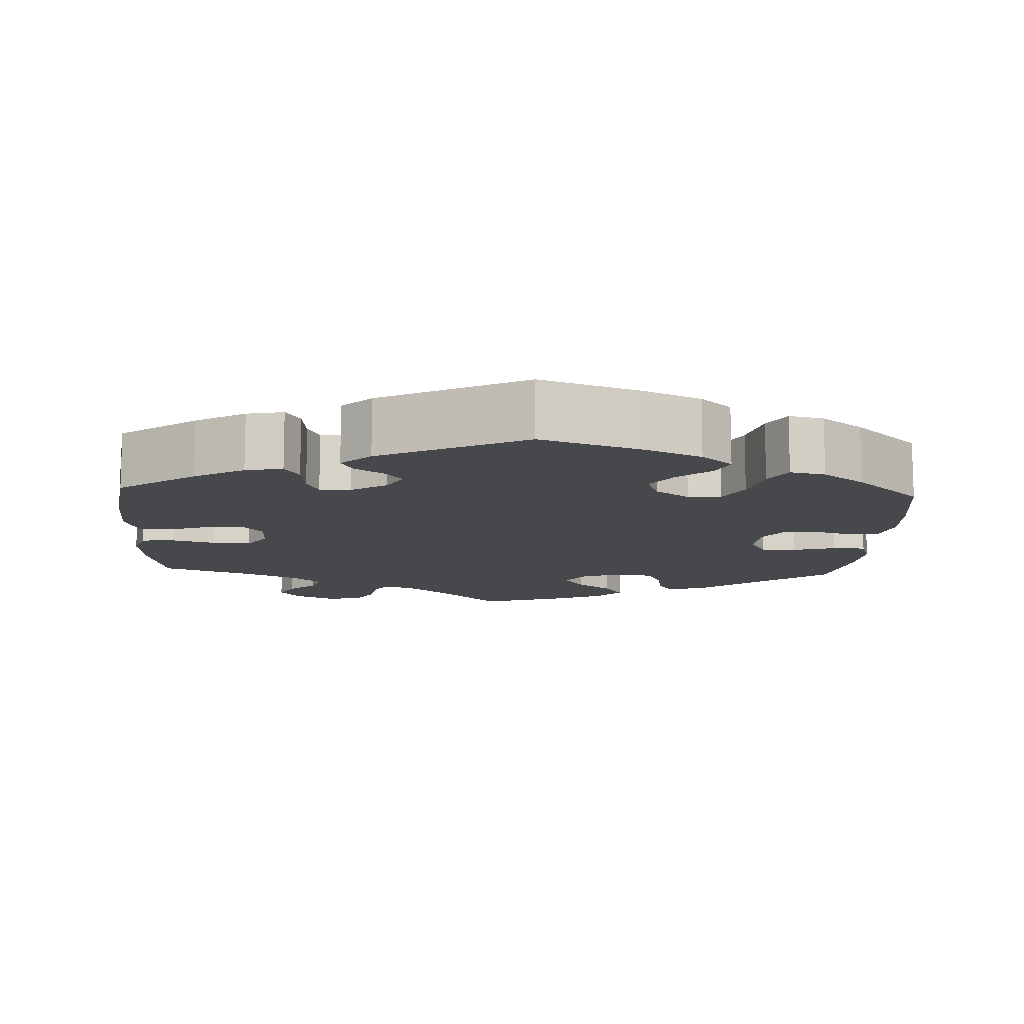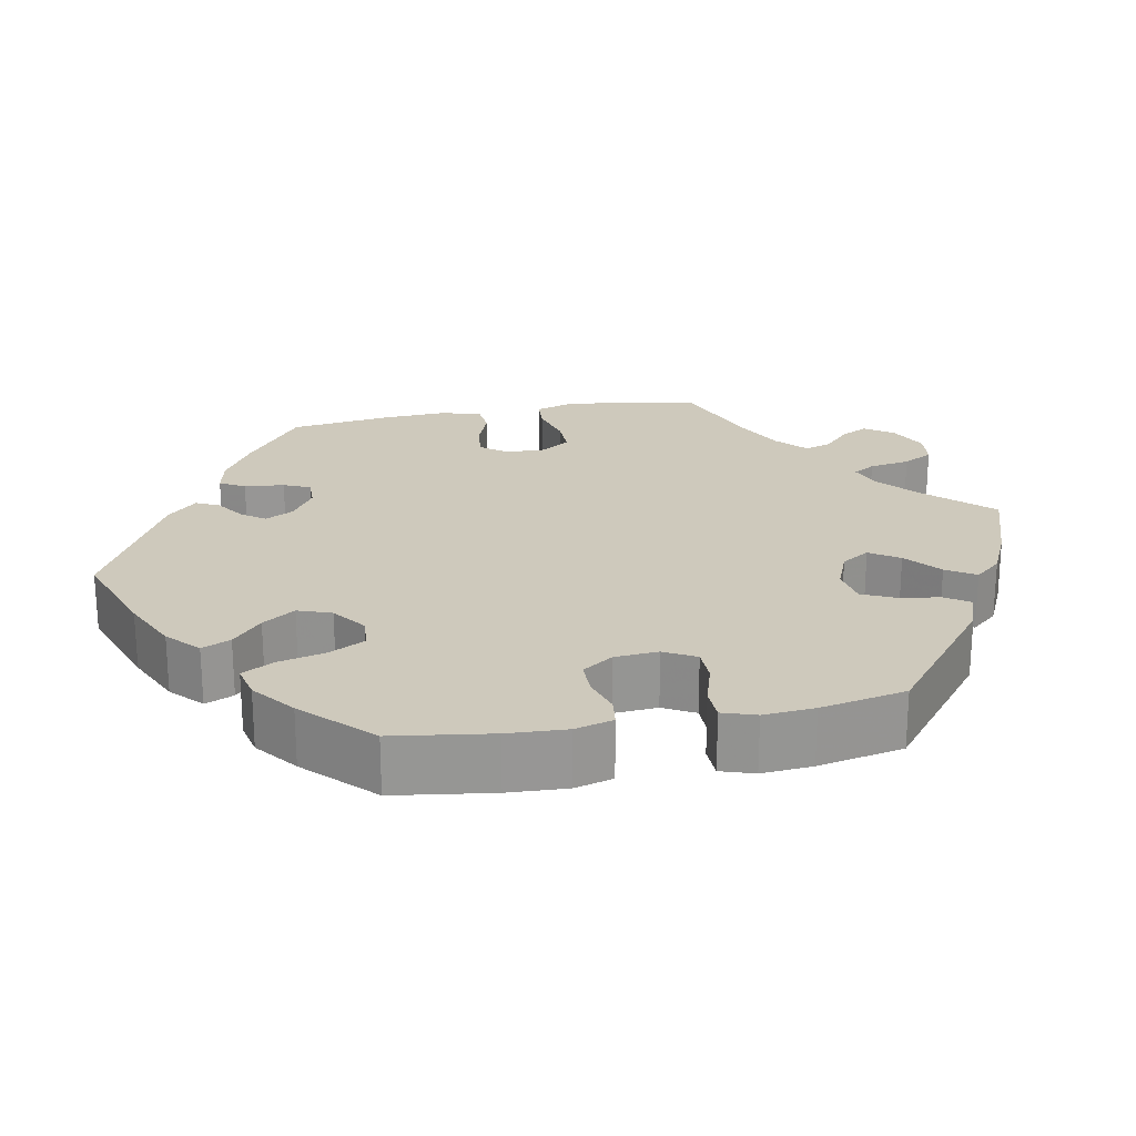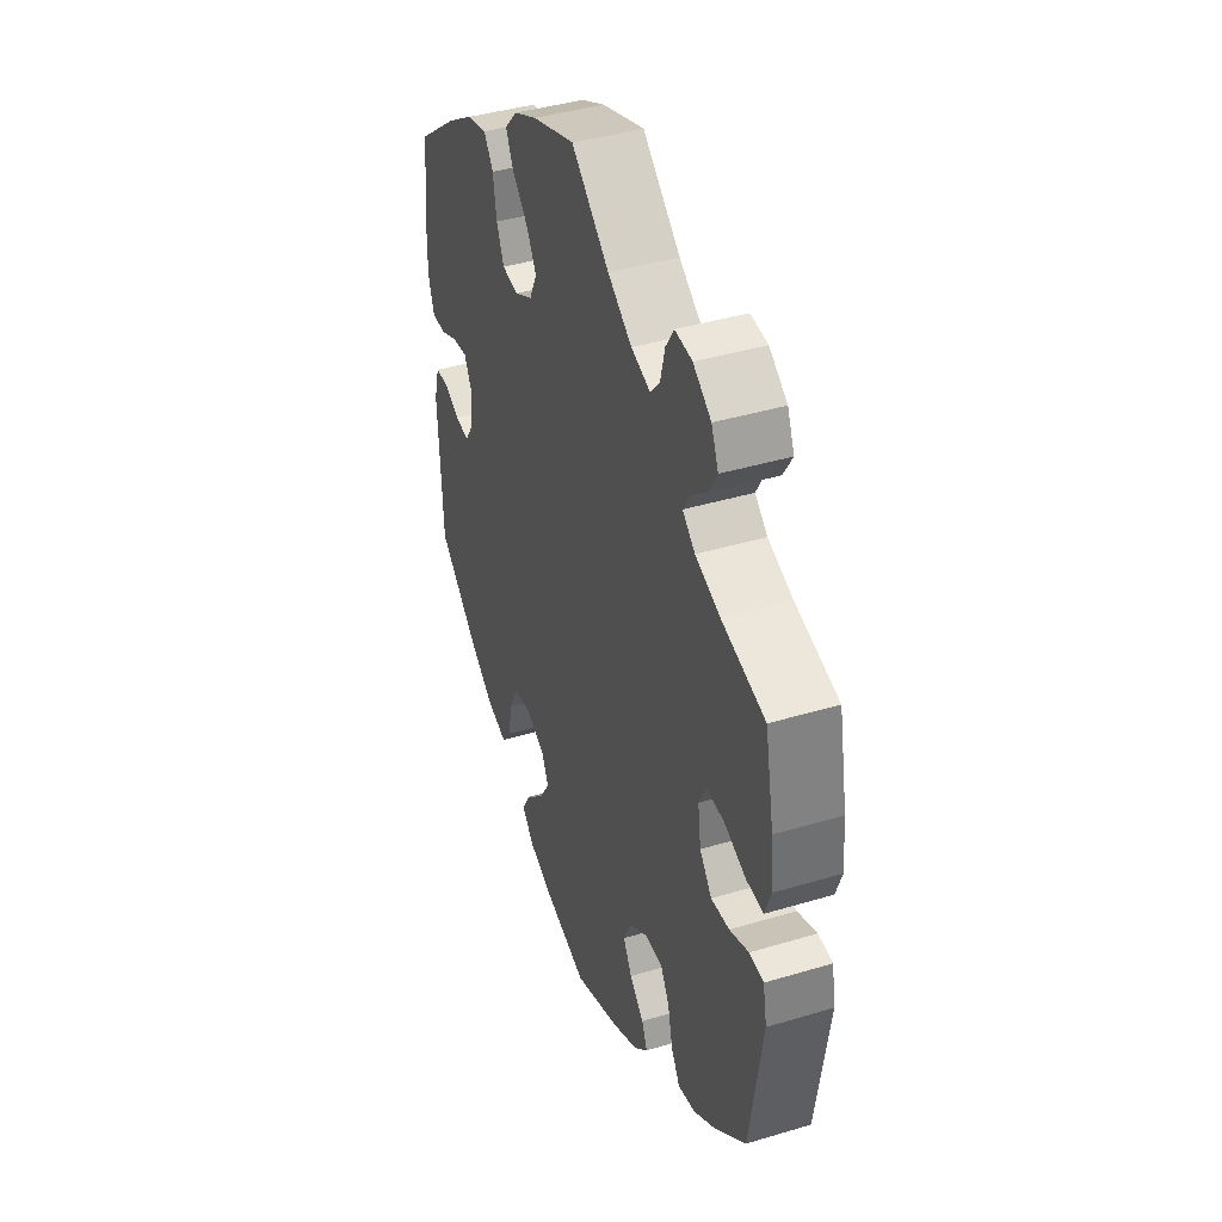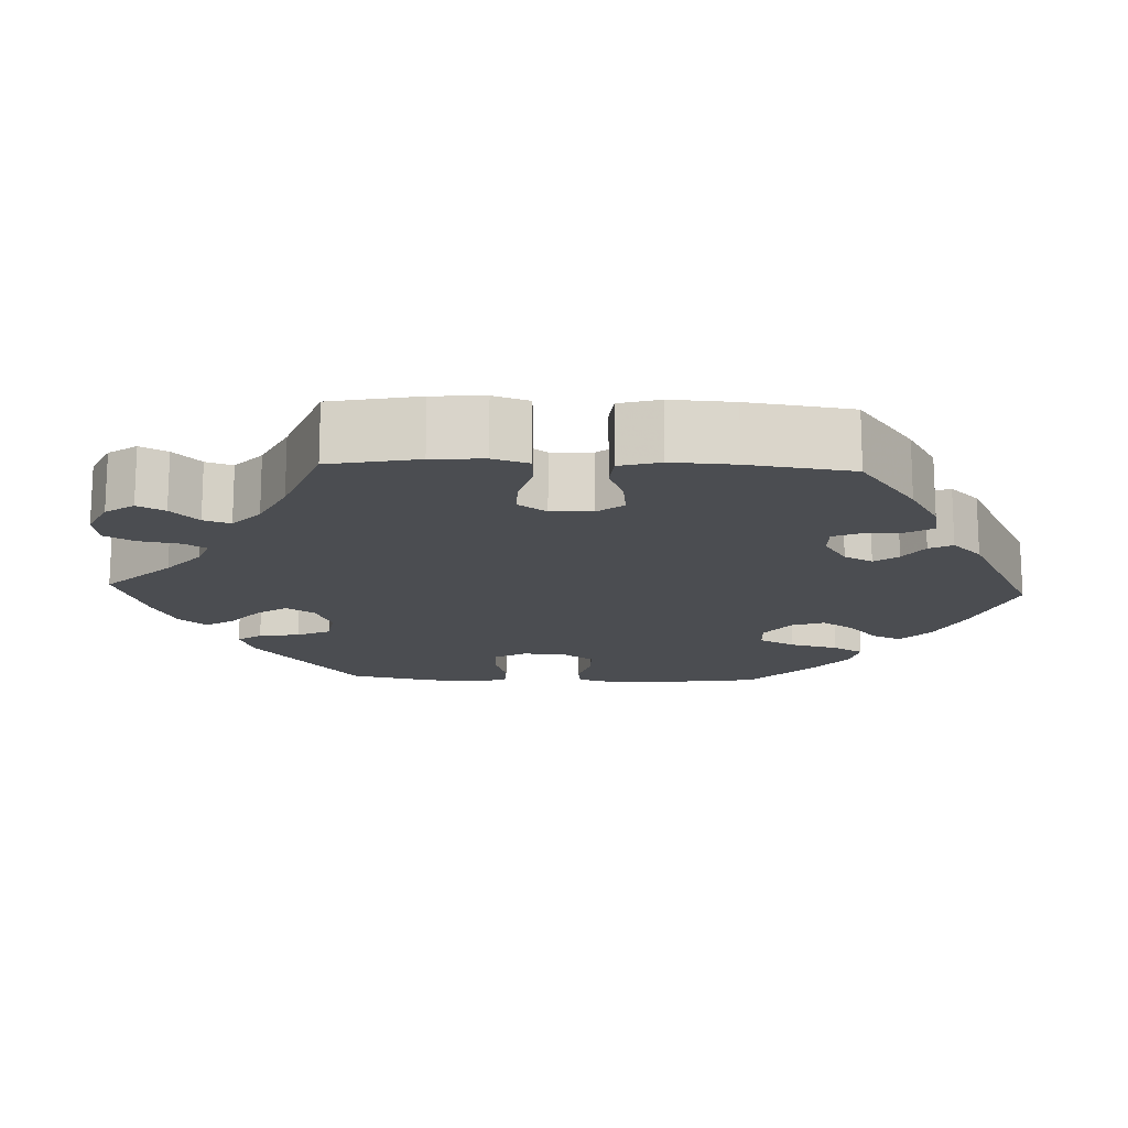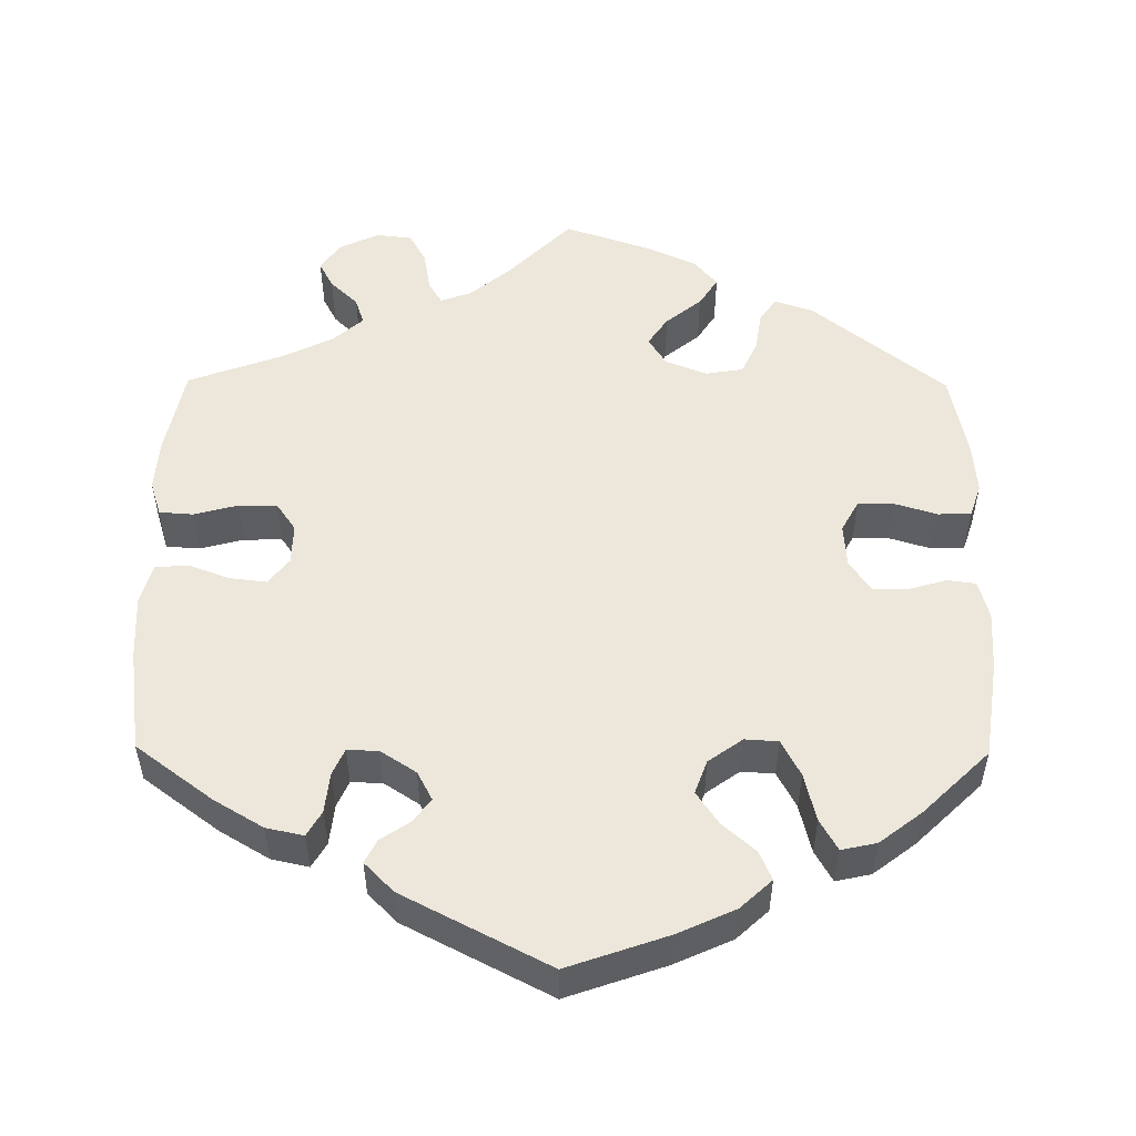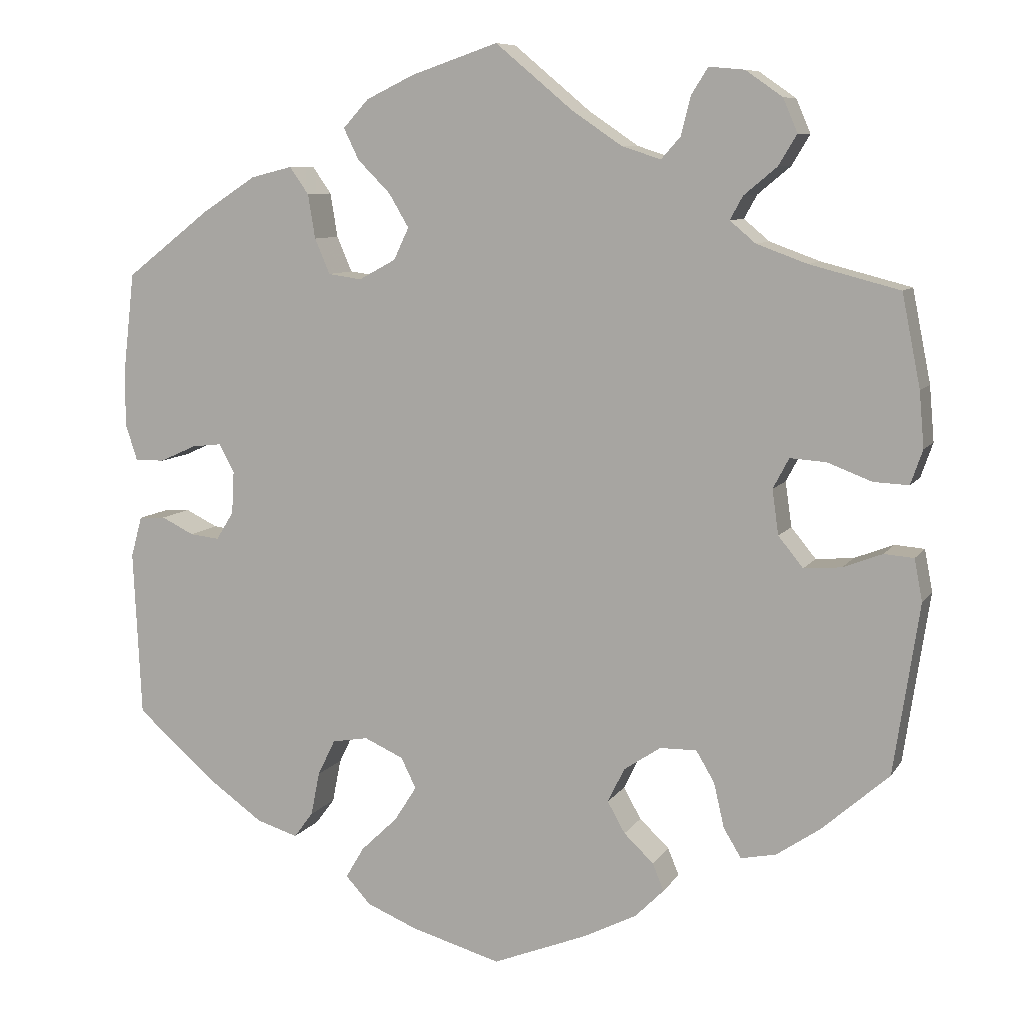
<metadata>
{"format":"obj","ext":"obj","renderer":"f3d","projection":"perspective","resolution":1024,"background":"white","views":[{"elev":-11.5,"azim":116.9,"up":"+Y"},{"elev":22.5,"azim":-161.0,"up":"+Y"},{"elev":41.4,"azim":-109.9,"up":"+Z"},{"elev":-15.6,"azim":27.4,"up":"+Y"},{"elev":52.3,"azim":120.5,"up":"+Y"},{"elev":8.6,"azim":-160.6,"up":"+Z"}]}
</metadata>
<code>
v -0.388 0.07 0.318
v -0.325 0.07 0.341
v -0.293 0.07 0.368
v -0.309 0.07 0.397
v -0.35 0.07 0.431
v -0.373 0.07 0.469
v -0.355 0.07 0.511
v -0.309 0.07 0.543
v -0.265 0.07 0.547
v -0.244 0.07 0.514
v -0.232 0.07 0.466
v -0.208 0.07 0.439
v -0.159 0.07 0.455
v -0.097 0.07 0.497
v 0 0.07 0.578
v 0.109 0.07 0.541
v 0.169 0.07 0.512
v 0.201 0.07 0.477
v 0.182 0.07 0.438
v 0.141 0.07 0.397
v 0.116 0.07 0.355
v 0.135 0.07 0.315
v 0.181 0.07 0.29
v 0.223 0.07 0.296
v 0.242 0.07 0.34
v 0.251 0.07 0.395
v 0.275 0.07 0.429
v 0.327 0.07 0.416
v 0.395 0.07 0.372
v 0.501 0.07 0.29
v 0.515 0.07 0.169
v 0.516 0.07 0.095
v 0.501 0.07 0.049
v 0.464 0.07 0.049
v 0.417 0.07 0.07
v 0.38 0.07 0.074
v 0.361 0.07 0.039
v 0.364 0.07 -0.015
v 0.386 0.07 -0.05
v 0.423 0.07 -0.046
v 0.464 0.07 -0.026
v 0.497 0.07 -0.028
v 0.511 0.07 -0.079
v 0.501 0.07 -0.288
v 0.399 0.07 -0.376
v 0.333 0.07 -0.423
v 0.281 0.07 -0.439
v 0.257 0.07 -0.407
v 0.246 0.07 -0.352
v 0.224 0.07 -0.307
v 0.179 0.07 -0.299
v 0.13 0.07 -0.321
v 0.111 0.07 -0.359
v 0.139 0.07 -0.403
v 0.185 0.07 -0.447
v 0.208 0.07 -0.486
v 0.177 0.07 -0.52
v 0.114 0.07 -0.546
v 0.001 0.07 -0.578
v -0.117 0.07 -0.531
v -0.184 0.07 -0.497
v -0.22 0.07 -0.461
v -0.206 0.07 -0.427
v -0.169 0.07 -0.392
v -0.147 0.07 -0.353
v -0.168 0.07 -0.31
v -0.214 0.07 -0.279
v -0.26 0.07 -0.278
v -0.283 0.07 -0.317
v -0.296 0.07 -0.373
v -0.318 0.07 -0.409
v -0.362 0.07 -0.4
v -0.416 0.07 -0.363
v -0.5 0.07 -0.289
v -0.532 0.07 -0.076
v -0.522 0.07 -0.024
v -0.485 0.07 -0.021
v -0.436 0.07 -0.04
v -0.389 0.07 -0.044
v -0.358 0.07 -0.006
v -0.35 0.07 0.05
v -0.37 0.07 0.088
v -0.415 0.07 0.085
v -0.47 0.07 0.064
v -0.514 0.07 0.062
v -0.529 0.07 0.105
v -0.523 0.07 0.174
v -0.5 0.07 0.289
v -0.388 0 0.318
v -0.325 0 0.341
v -0.293 0 0.368
v -0.309 0 0.397
v -0.35 0 0.431
v -0.373 0 0.469
v -0.355 0 0.511
v -0.309 0 0.543
v -0.265 0 0.547
v -0.244 0 0.514
v -0.232 0 0.466
v -0.208 0 0.439
v -0.159 0 0.455
v -0.097 0 0.497
v 0 0 0.578
v 0.109 0 0.541
v 0.169 0 0.512
v 0.201 0 0.477
v 0.182 0 0.438
v 0.141 0 0.397
v 0.116 0 0.355
v 0.135 0 0.315
v 0.181 0 0.29
v 0.223 0 0.296
v 0.242 0 0.34
v 0.251 0 0.395
v 0.275 0 0.429
v 0.327 0 0.416
v 0.395 0 0.372
v 0.501 0 0.29
v 0.515 0 0.169
v 0.516 0 0.095
v 0.501 0 0.049
v 0.464 0 0.049
v 0.417 0 0.07
v 0.38 0 0.074
v 0.361 0 0.039
v 0.364 0 -0.015
v 0.386 0 -0.05
v 0.423 0 -0.046
v 0.464 0 -0.026
v 0.497 0 -0.028
v 0.511 0 -0.079
v 0.501 0 -0.288
v 0.399 0 -0.376
v 0.333 0 -0.423
v 0.281 0 -0.439
v 0.257 0 -0.407
v 0.246 0 -0.352
v 0.224 0 -0.307
v 0.179 0 -0.299
v 0.13 0 -0.321
v 0.111 0 -0.359
v 0.139 0 -0.403
v 0.185 0 -0.447
v 0.208 0 -0.486
v 0.177 0 -0.52
v 0.114 0 -0.546
v 0.001 0 -0.578
v -0.117 0 -0.531
v -0.184 0 -0.497
v -0.22 0 -0.461
v -0.206 0 -0.427
v -0.169 0 -0.392
v -0.147 0 -0.353
v -0.168 0 -0.31
v -0.214 0 -0.279
v -0.26 0 -0.278
v -0.283 0 -0.317
v -0.296 0 -0.373
v -0.318 0 -0.409
v -0.362 0 -0.4
v -0.416 0 -0.363
v -0.5 0 -0.289
v -0.532 0 -0.076
v -0.522 0 -0.024
v -0.485 0 -0.021
v -0.436 0 -0.04
v -0.389 0 -0.044
v -0.358 0 -0.006
v -0.35 0 0.05
v -0.37 0 0.088
v -0.415 0 0.085
v -0.47 0 0.064
v -0.514 0 0.062
v -0.529 0 0.105
v -0.523 0 0.174
v -0.5 0 0.289
f 87 88 1
f 86 87 1 2
f 83 84 85 86
f 82 83 86 2
f 81 82 2 3
f 80 81 3
f 75 76 77 78
f 75 78 79
f 74 75 79
f 73 74 79 80
f 69 70 71 72
f 68 69 72 73
f 61 62 63 64
f 61 64 65
f 60 61 65
f 59 60 65
f 58 59 65 66
f 54 55 56 57
f 53 54 57 58
f 46 47 48 49
f 46 49 50
f 45 46 50
f 44 45 50
f 43 44 50 51
f 40 41 42 43
f 39 40 43 51
f 32 33 34 35
f 32 35 36
f 31 32 36
f 30 31 36
f 29 30 36
f 28 29 36 37
f 25 26 27 28
f 24 25 28 37
f 17 18 19 20
f 17 20 21
f 14 15 16 17
f 13 14 17 21
f 12 13 21 22
f 8 9 10 11
f 8 11 12
f 7 8 12
f 4 5 6 7
f 3 4 7 12
f 68 73 80 3
f 53 58 66
f 52 53 66 67
f 38 39 51 52
f 38 52 67
f 23 24 37 38
f 23 38 67 68
f 22 23 68
f 3 12 22 68
f 89 176 175
f 90 89 175 174
f 174 173 172 171
f 90 174 171 170
f 91 90 170 169
f 91 169 168
f 166 165 164 163
f 167 166 163
f 167 163 162
f 168 167 162 161
f 160 159 158 157
f 161 160 157 156
f 152 151 150 149
f 153 152 149
f 153 149 148
f 153 148 147
f 154 153 147 146
f 145 144 143 142
f 146 145 142 141
f 137 136 135 134
f 138 137 134
f 138 134 133
f 138 133 132
f 139 138 132 131
f 131 130 129 128
f 139 131 128 127
f 123 122 121 120
f 124 123 120
f 124 120 119
f 124 119 118
f 124 118 117
f 125 124 117 116
f 116 115 114 113
f 125 116 113 112
f 108 107 106 105
f 109 108 105
f 105 104 103 102
f 109 105 102 101
f 110 109 101 100
f 99 98 97 96
f 100 99 96
f 100 96 95
f 95 94 93 92
f 100 95 92 91
f 91 168 161 156
f 154 146 141
f 155 154 141 140
f 140 139 127 126
f 155 140 126
f 126 125 112 111
f 156 155 126 111
f 156 111 110
f 156 110 100 91
f 1 89 90 2
f 2 90 91 3
f 3 91 92 4
f 4 92 93 5
f 5 93 94 6
f 6 94 95 7
f 7 95 96 8
f 8 96 97 9
f 9 97 98 10
f 10 98 99 11
f 11 99 100 12
f 12 100 101 13
f 13 101 102 14
f 14 102 103 15
f 15 103 104 16
f 16 104 105 17
f 17 105 106 18
f 18 106 107 19
f 19 107 108 20
f 20 108 109 21
f 21 109 110 22
f 22 110 111 23
f 23 111 112 24
f 24 112 113 25
f 25 113 114 26
f 26 114 115 27
f 27 115 116 28
f 28 116 117 29
f 29 117 118 30
f 30 118 119 31
f 31 119 120 32
f 32 120 121 33
f 33 121 122 34
f 34 122 123 35
f 35 123 124 36
f 36 124 125 37
f 37 125 126 38
f 38 126 127 39
f 39 127 128 40
f 40 128 129 41
f 41 129 130 42
f 42 130 131 43
f 43 131 132 44
f 44 132 133 45
f 45 133 134 46
f 46 134 135 47
f 47 135 136 48
f 48 136 137 49
f 49 137 138 50
f 50 138 139 51
f 51 139 140 52
f 52 140 141 53
f 53 141 142 54
f 54 142 143 55
f 55 143 144 56
f 56 144 145 57
f 57 145 146 58
f 58 146 147 59
f 59 147 148 60
f 60 148 149 61
f 61 149 150 62
f 62 150 151 63
f 63 151 152 64
f 64 152 153 65
f 65 153 154 66
f 66 154 155 67
f 67 155 156 68
f 68 156 157 69
f 69 157 158 70
f 70 158 159 71
f 71 159 160 72
f 72 160 161 73
f 73 161 162 74
f 74 162 163 75
f 75 163 164 76
f 76 164 165 77
f 77 165 166 78
f 78 166 167 79
f 79 167 168 80
f 80 168 169 81
f 81 169 170 82
f 82 170 171 83
f 83 171 172 84
f 84 172 173 85
f 85 173 174 86
f 86 174 175 87
f 87 175 176 88
f 88 176 89 1

</code>
